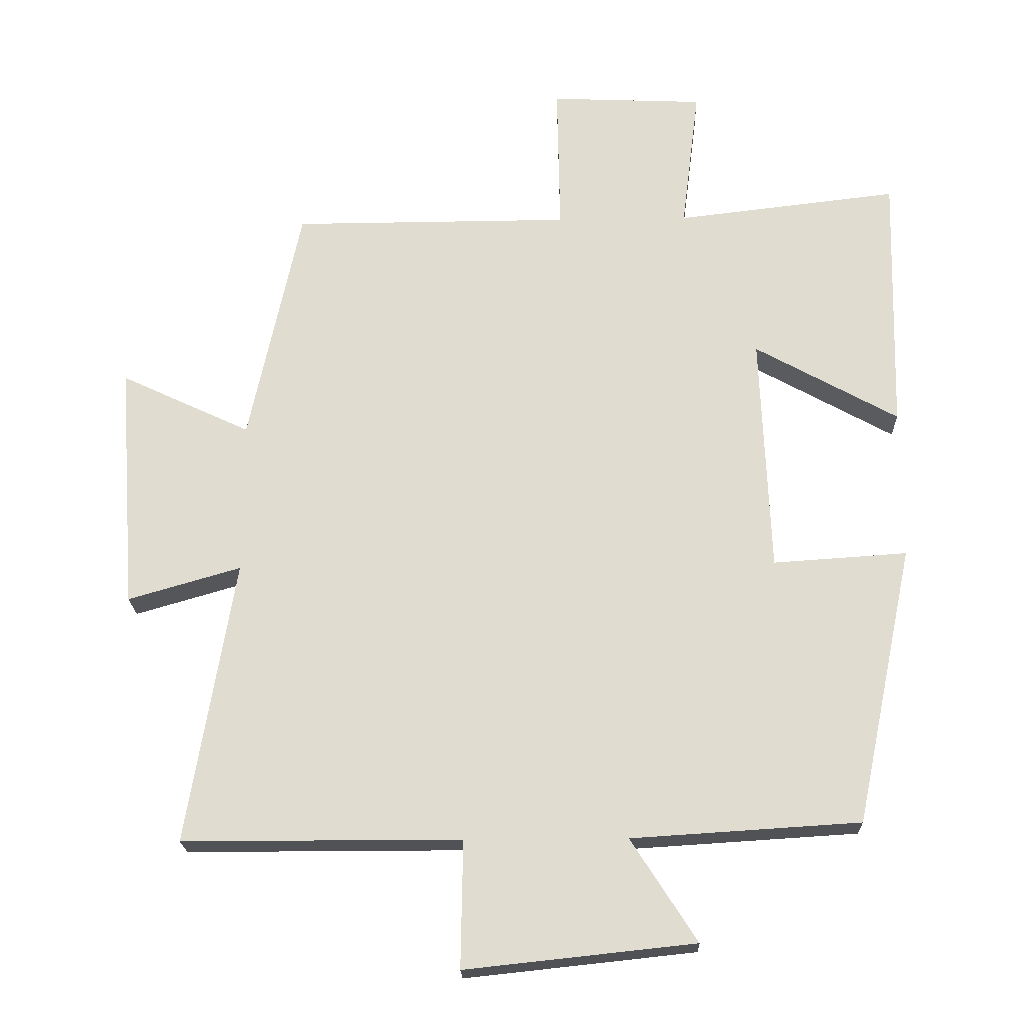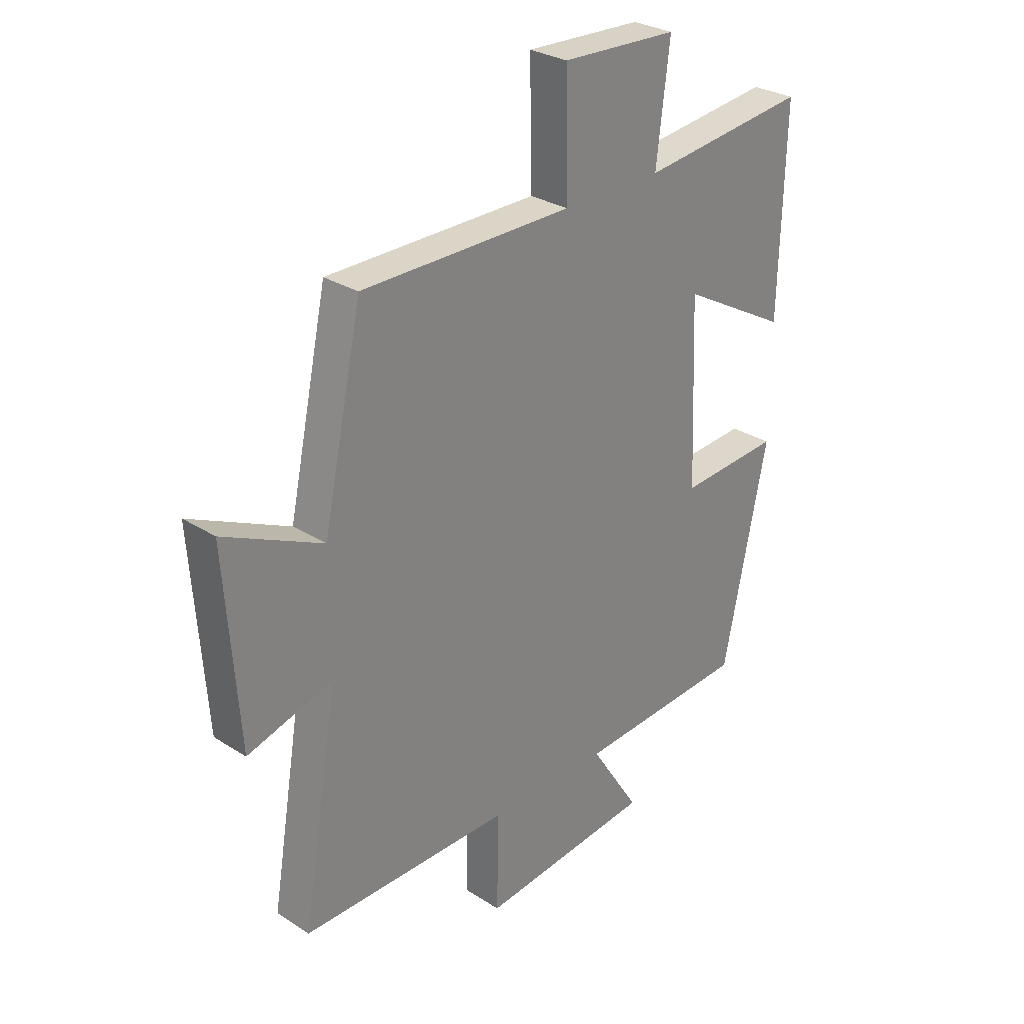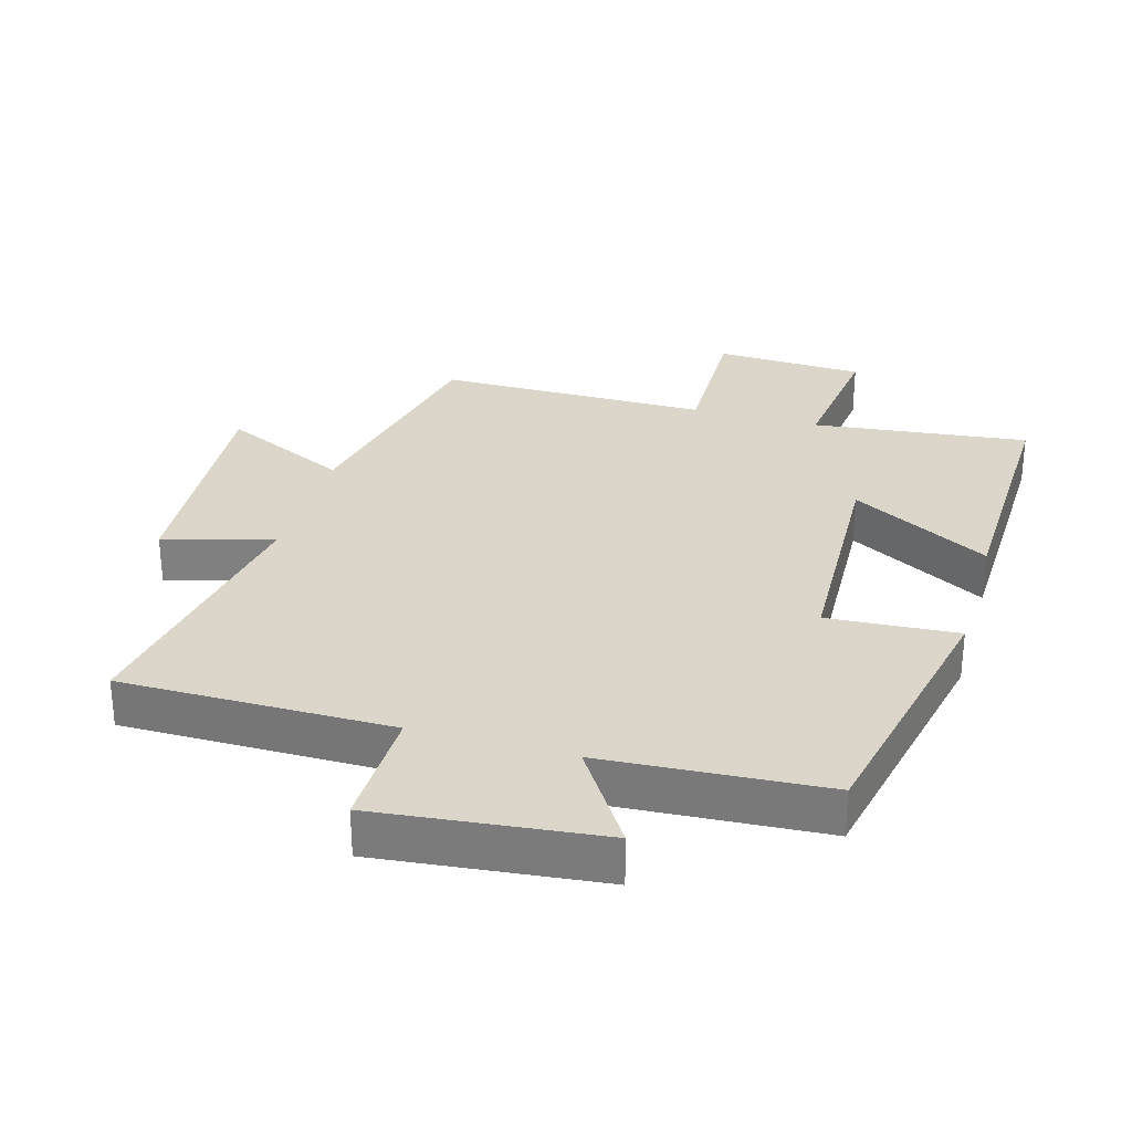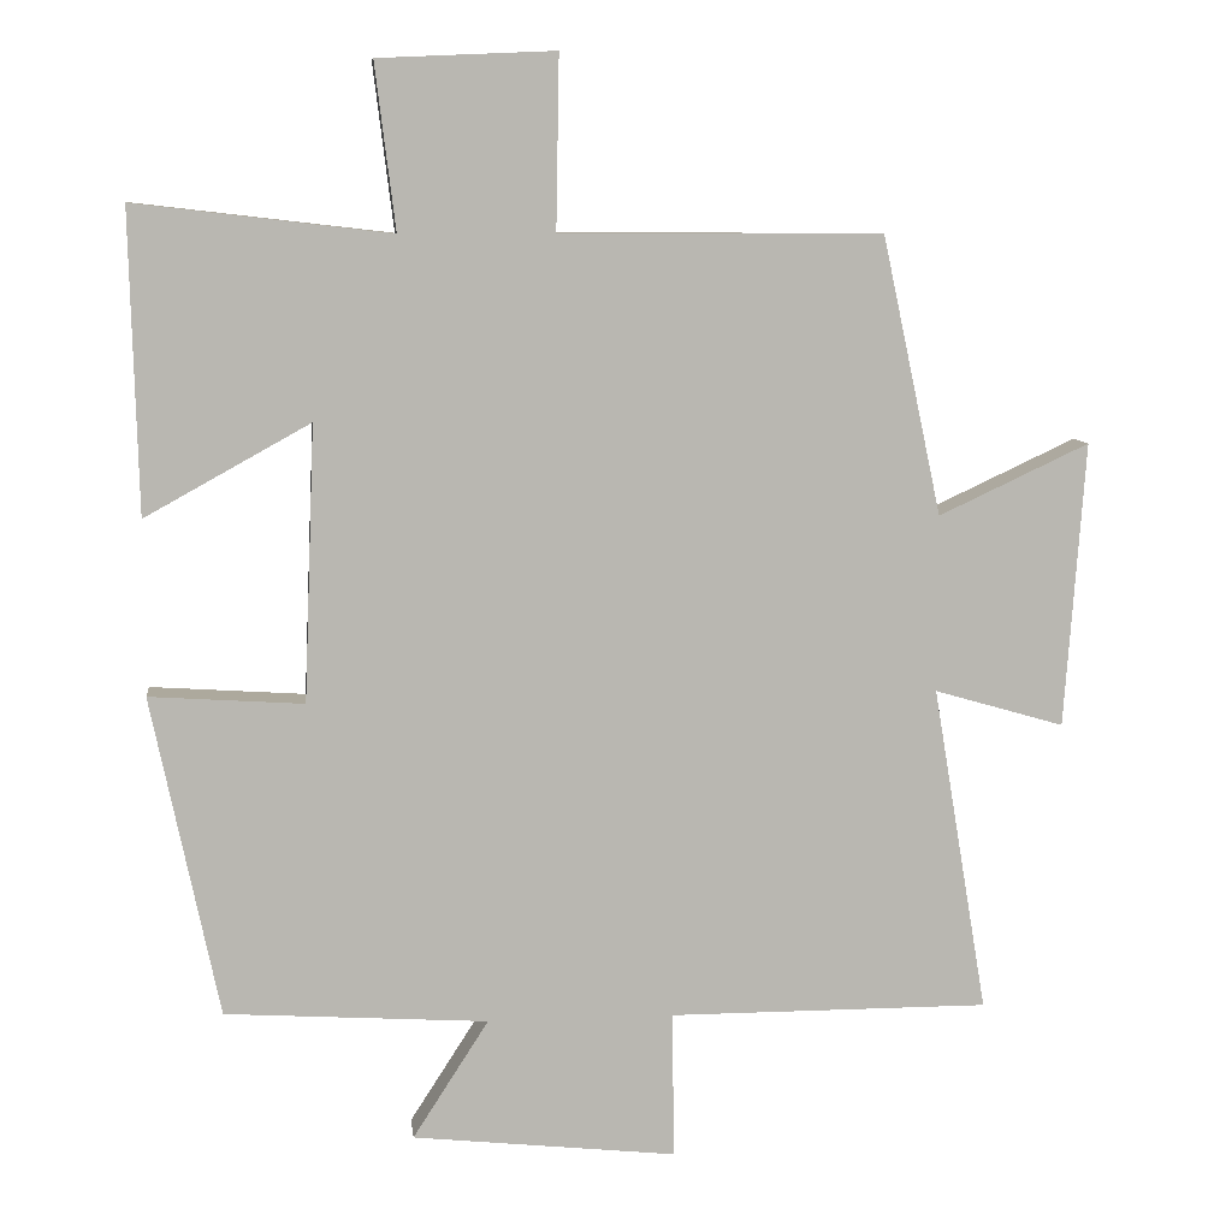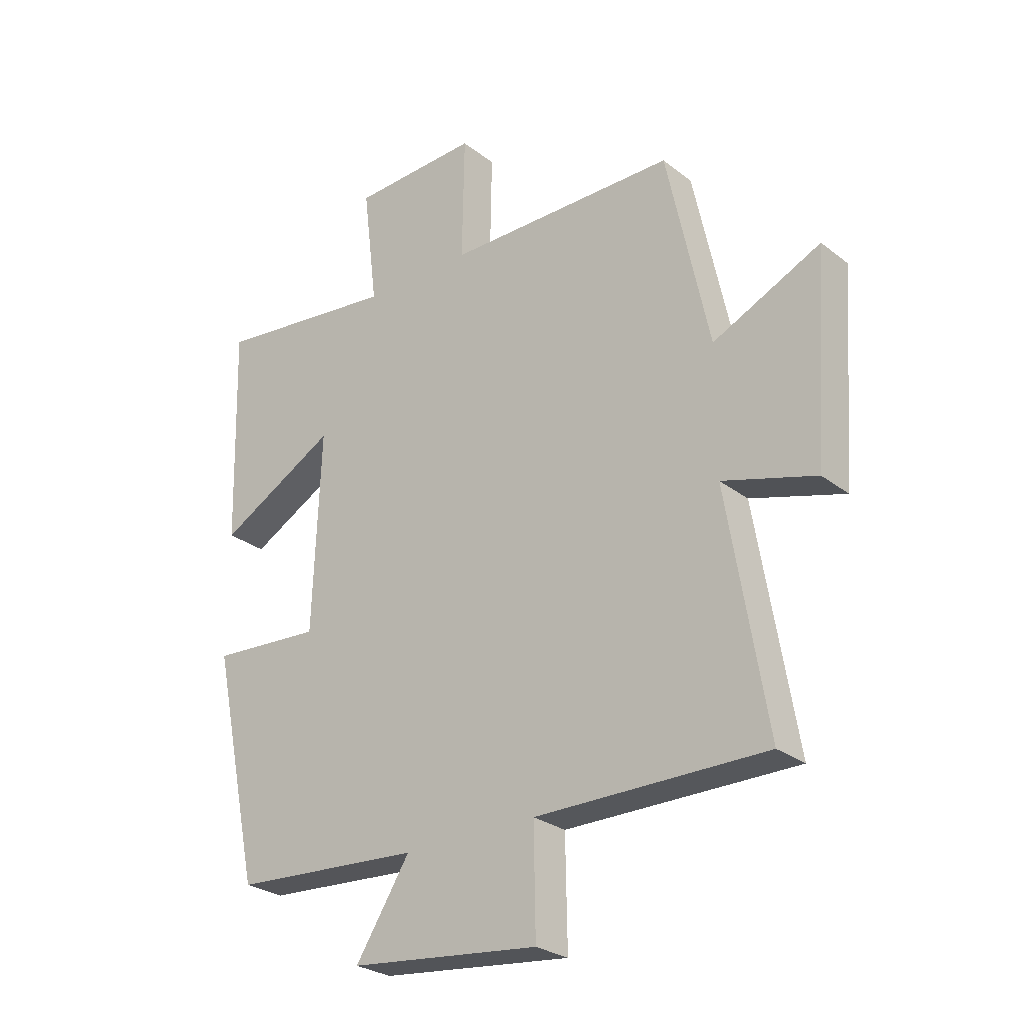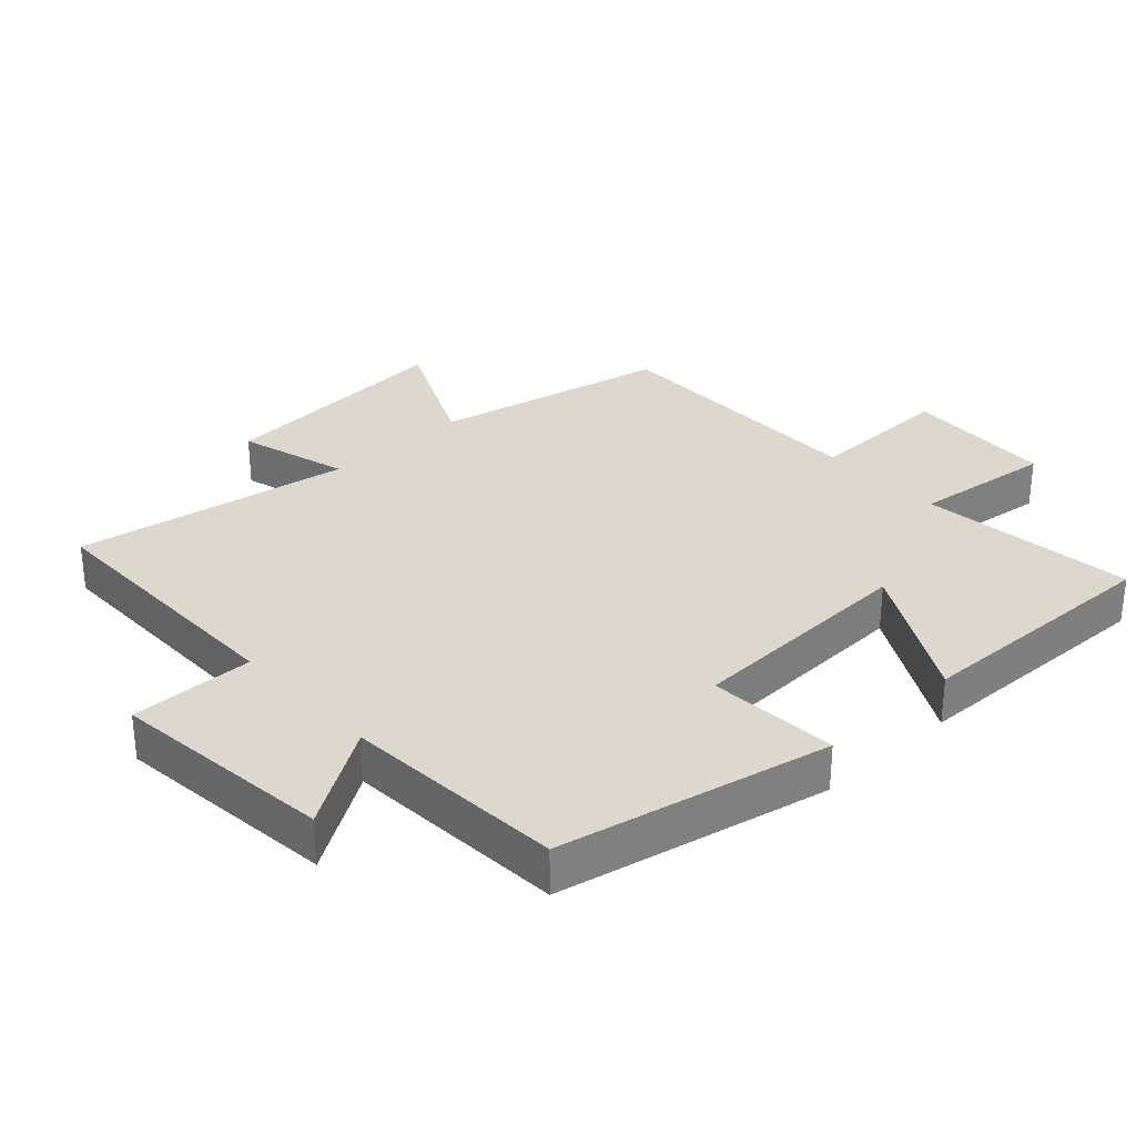
<metadata>
{"format":"obj","ext":"obj","renderer":"f3d","projection":"perspective","resolution":1024,"background":"white","views":[{"elev":-20.9,"azim":-178.3,"up":"+Z"},{"elev":28.9,"azim":133.6,"up":"+Z"},{"elev":29.9,"azim":-164.0,"up":"+Y"},{"elev":8.6,"azim":-6.5,"up":"+Z"},{"elev":-27.0,"azim":40.1,"up":"+Z"},{"elev":31.3,"azim":-132.7,"up":"+Y"}]}
</metadata>
<code>
v -0.51 0.07 0.538
v -0.183 0.07 0.5
v -0.209 0.07 0.711
v 0.017 0.07 0.721
v 0.013 0.07 0.5
v 0.424 0.07 0.499
v 0.5 0.07 0.144
v 0.692 0.07 0.234
v 0.666 0.07 -0.13
v 0.5 0.07 -0.082
v 0.57 0.07 -0.5
v 0.16 0.07 -0.5
v 0.163 0.07 -0.687
v -0.175 0.07 -0.651
v -0.078 0.07 -0.5
v -0.414 0.07 -0.479
v -0.5 0.07 -0.069
v -0.303 0.07 -0.082
v -0.289 0.07 0.27
v -0.5 0.07 0.153
v -0.51 0 0.538
v -0.183 0 0.5
v -0.209 0 0.711
v 0.017 0 0.721
v 0.013 0 0.5
v 0.424 0 0.499
v 0.5 0 0.144
v 0.692 0 0.234
v 0.666 0 -0.13
v 0.5 0 -0.082
v 0.57 0 -0.5
v 0.16 0 -0.5
v 0.163 0 -0.687
v -0.175 0 -0.651
v -0.078 0 -0.5
v -0.414 0 -0.479
v -0.5 0 -0.069
v -0.303 0 -0.082
v -0.289 0 0.27
v -0.5 0 0.153
f 19 20 1 2
f 18 19 2
f 15 16 17 18
f 15 18 2
f 12 13 14 15
f 10 11 12 15
f 10 15 2
f 7 8 9 10
f 5 6 7 10
f 5 10 2 3
f 3 4 5
f 22 21 40 39
f 22 39 38
f 38 37 36 35
f 22 38 35
f 35 34 33 32
f 35 32 31 30
f 22 35 30
f 30 29 28 27
f 30 27 26 25
f 23 22 30 25
f 25 24 23
f 1 21 22 2
f 2 22 23 3
f 3 23 24 4
f 4 24 25 5
f 5 25 26 6
f 6 26 27 7
f 7 27 28 8
f 8 28 29 9
f 9 29 30 10
f 10 30 31 11
f 11 31 32 12
f 12 32 33 13
f 13 33 34 14
f 14 34 35 15
f 15 35 36 16
f 16 36 37 17
f 17 37 38 18
f 18 38 39 19
f 19 39 40 20
f 20 40 21 1

</code>
